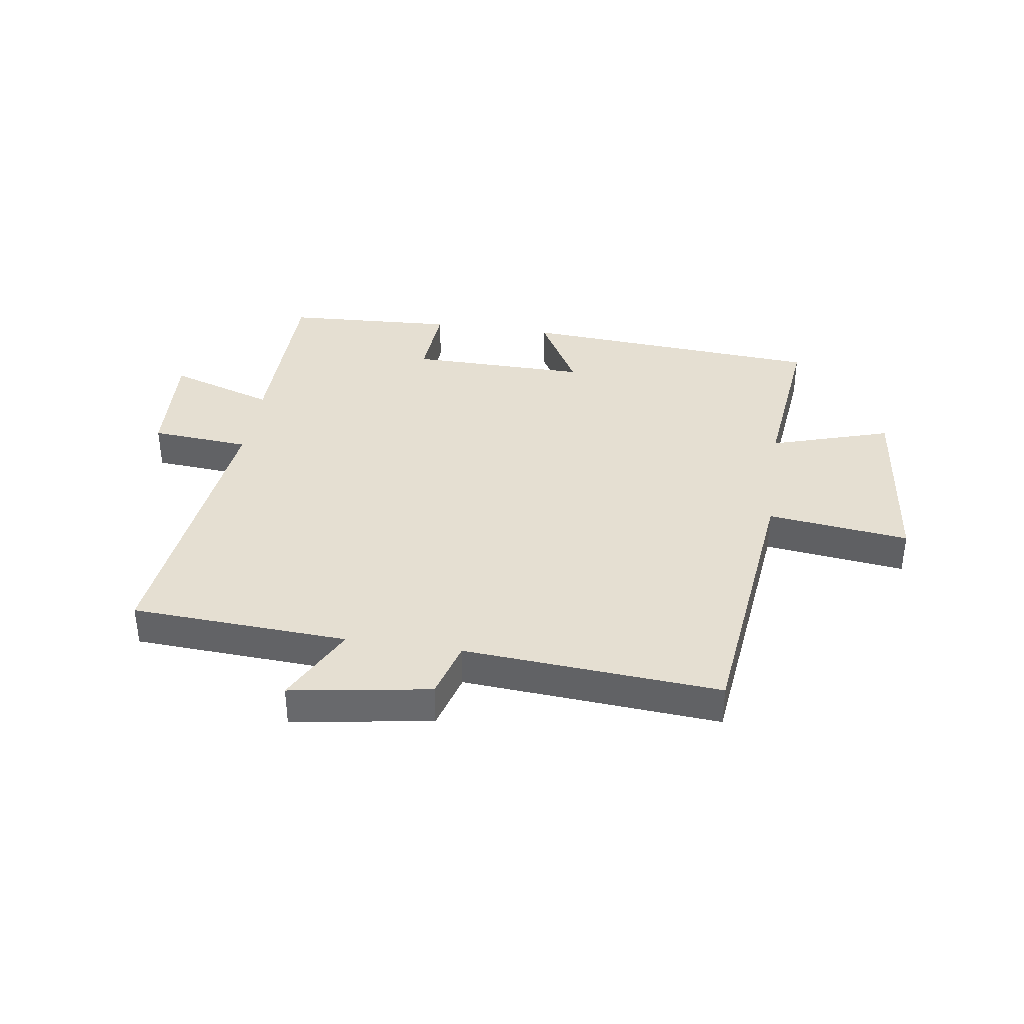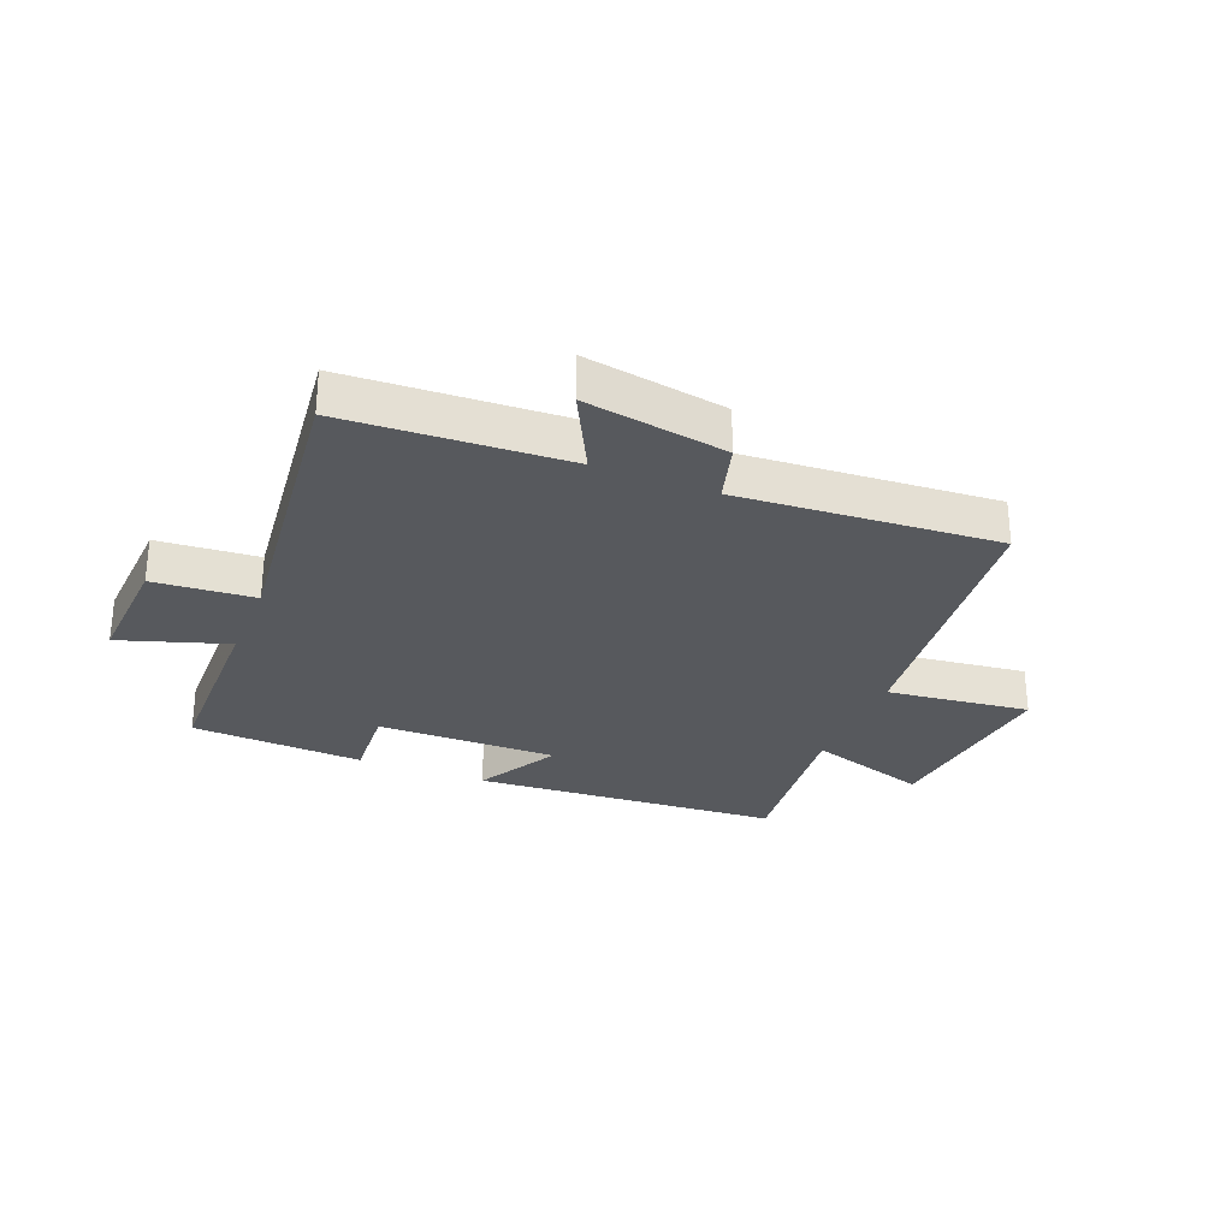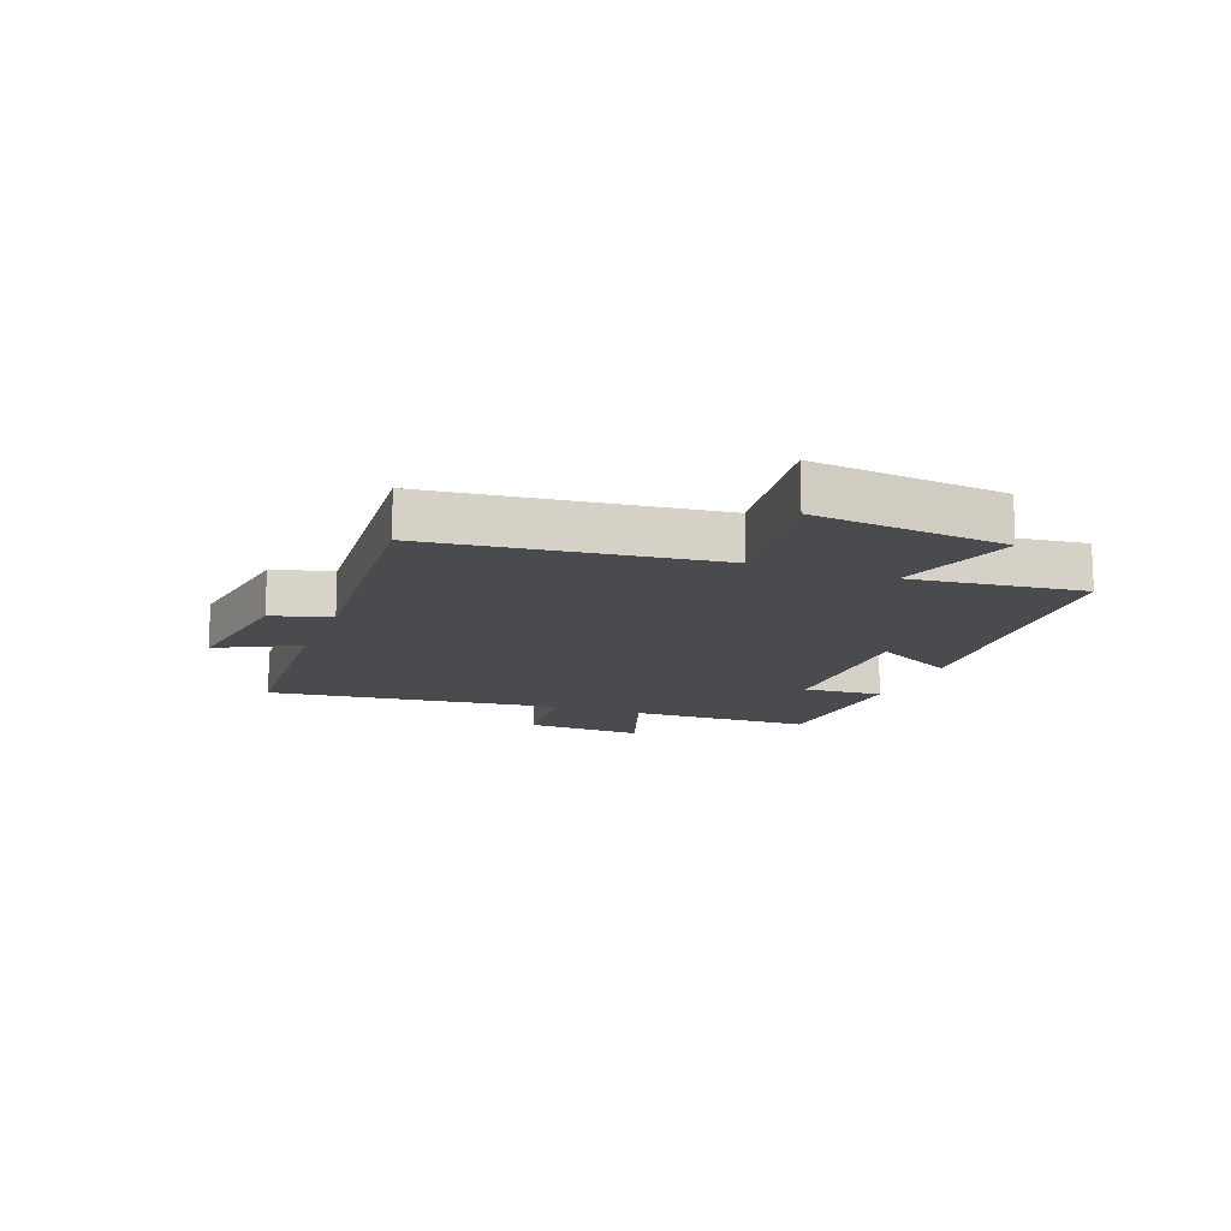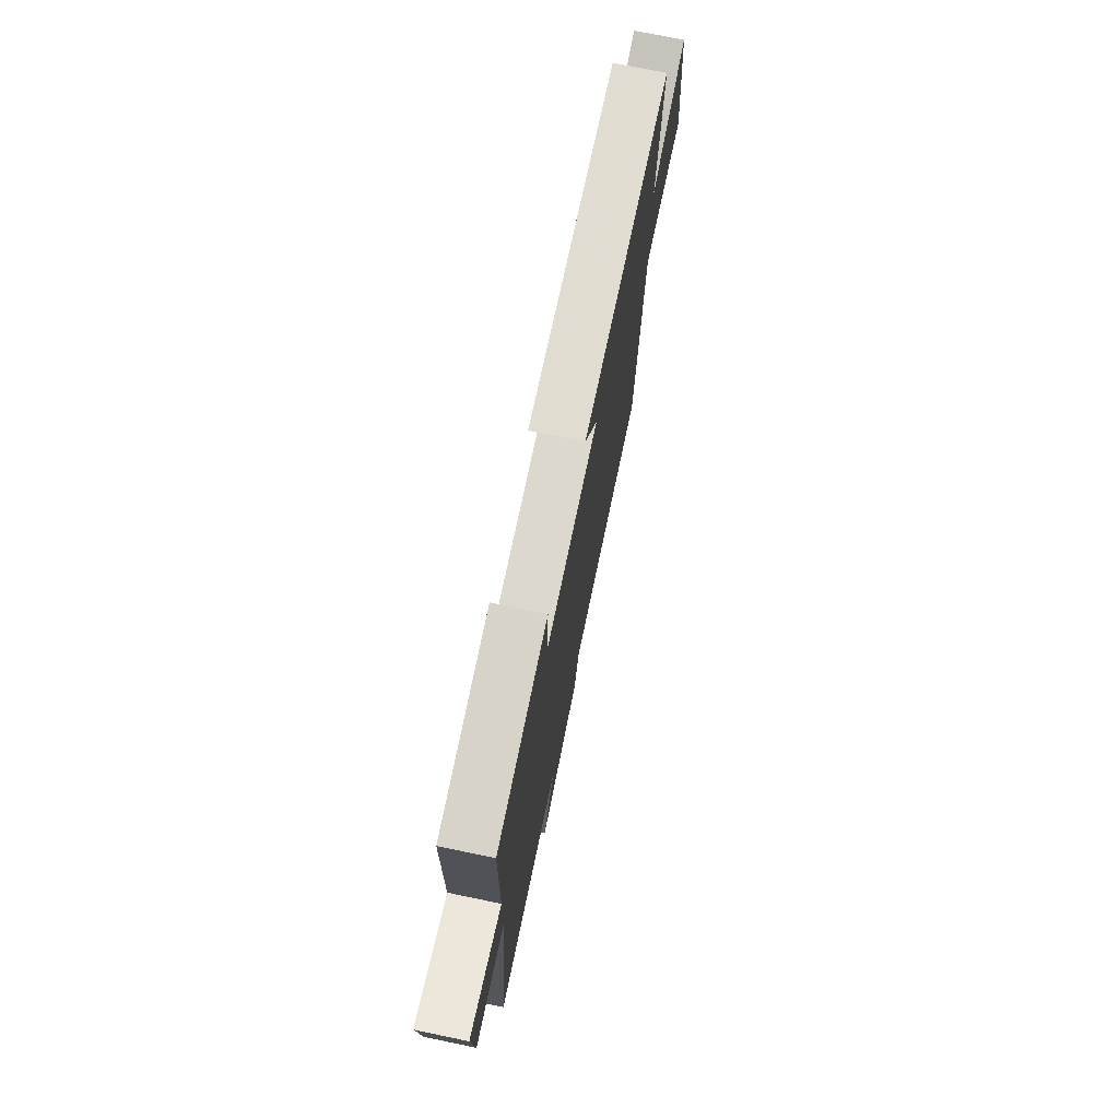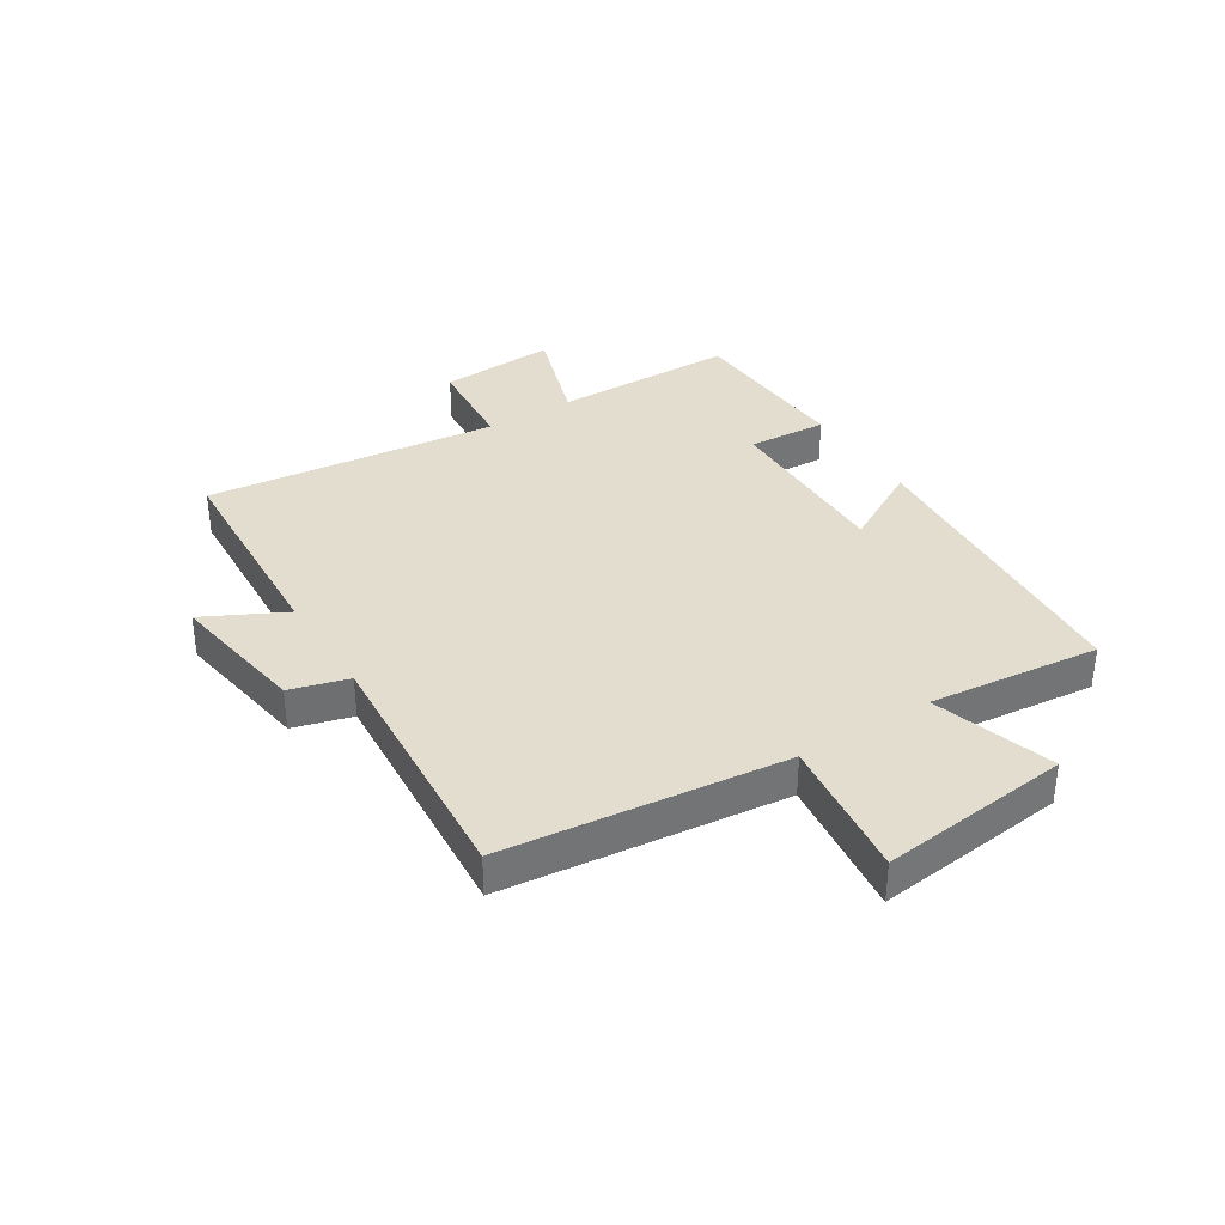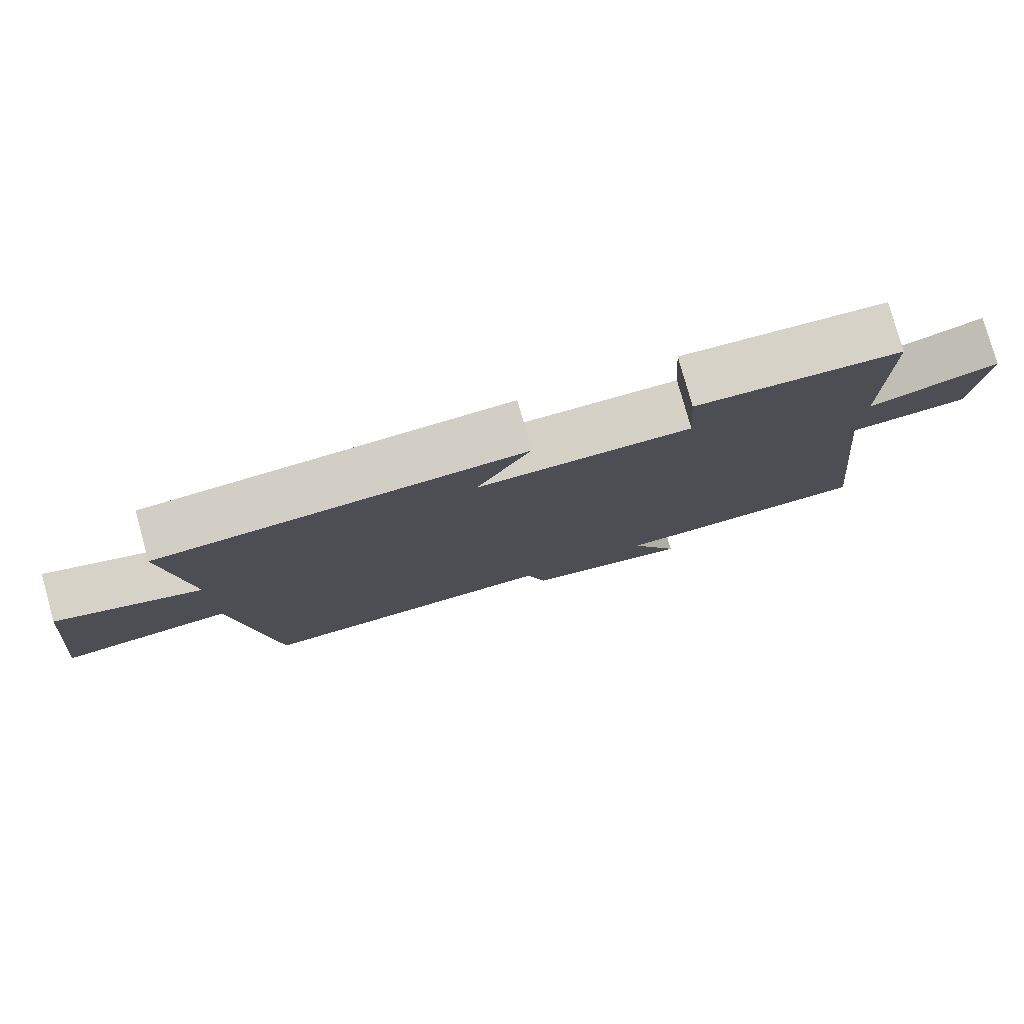
<metadata>
{"format":"obj","ext":"obj","renderer":"f3d","projection":"perspective","resolution":1024,"background":"white","views":[{"elev":37.3,"azim":-171.6,"up":"+Y"},{"elev":-29.0,"azim":157.9,"up":"+Y"},{"elev":-13.8,"azim":-110.5,"up":"+Y"},{"elev":73.3,"azim":101.7,"up":"+Z"},{"elev":35.6,"azim":-122.2,"up":"+Y"},{"elev":79.0,"azim":-15.6,"up":"+Z"}]}
</metadata>
<code>
v 0.556 0.07 -0.479
v 0.186 0.07 -0.5
v 0.256 0.07 -0.637
v 0.018 0.07 -0.599
v -0.01 0.07 -0.5
v -0.446 0.07 -0.533
v -0.5 0.07 -0.058
v -0.741 0.07 -0.088
v -0.705 0.07 0.236
v -0.5 0.07 0.172
v -0.532 0.07 0.462
v -0.013 0.07 0.5
v -0.09 0.07 0.361
v 0.214 0.07 0.365
v 0.205 0.07 0.5
v 0.496 0.07 0.485
v 0.5 0.07 0.174
v 0.681 0.07 0.234
v 0.669 0.07 0.034
v 0.5 0.07 0.02
v 0.556 0 -0.479
v 0.186 0 -0.5
v 0.256 0 -0.637
v 0.018 0 -0.599
v -0.01 0 -0.5
v -0.446 0 -0.533
v -0.5 0 -0.058
v -0.741 0 -0.088
v -0.705 0 0.236
v -0.5 0 0.172
v -0.532 0 0.462
v -0.013 0 0.5
v -0.09 0 0.361
v 0.214 0 0.365
v 0.205 0 0.5
v 0.496 0 0.485
v 0.5 0 0.174
v 0.681 0 0.234
v 0.669 0 0.034
v 0.5 0 0.02
f 17 18 19 20
f 15 16 17 20
f 14 15 20 1
f 13 14 1 2
f 10 11 12 13
f 10 13 2
f 7 8 9 10
f 5 6 7 10
f 5 10 2 3
f 3 4 5
f 40 39 38 37
f 40 37 36 35
f 21 40 35 34
f 22 21 34 33
f 33 32 31 30
f 22 33 30
f 30 29 28 27
f 30 27 26 25
f 23 22 30 25
f 25 24 23
f 1 21 22 2
f 2 22 23 3
f 3 23 24 4
f 4 24 25 5
f 5 25 26 6
f 6 26 27 7
f 7 27 28 8
f 8 28 29 9
f 9 29 30 10
f 10 30 31 11
f 11 31 32 12
f 12 32 33 13
f 13 33 34 14
f 14 34 35 15
f 15 35 36 16
f 16 36 37 17
f 17 37 38 18
f 18 38 39 19
f 19 39 40 20
f 20 40 21 1

</code>
